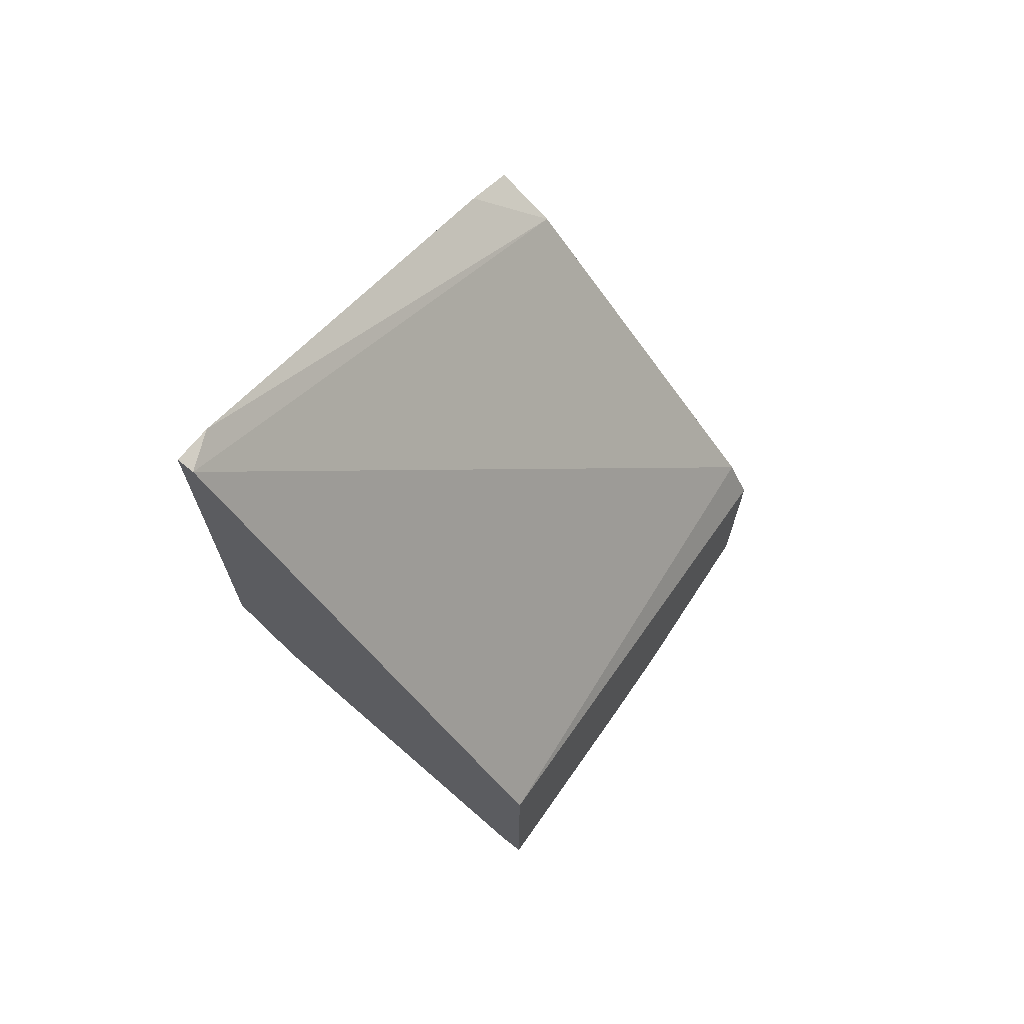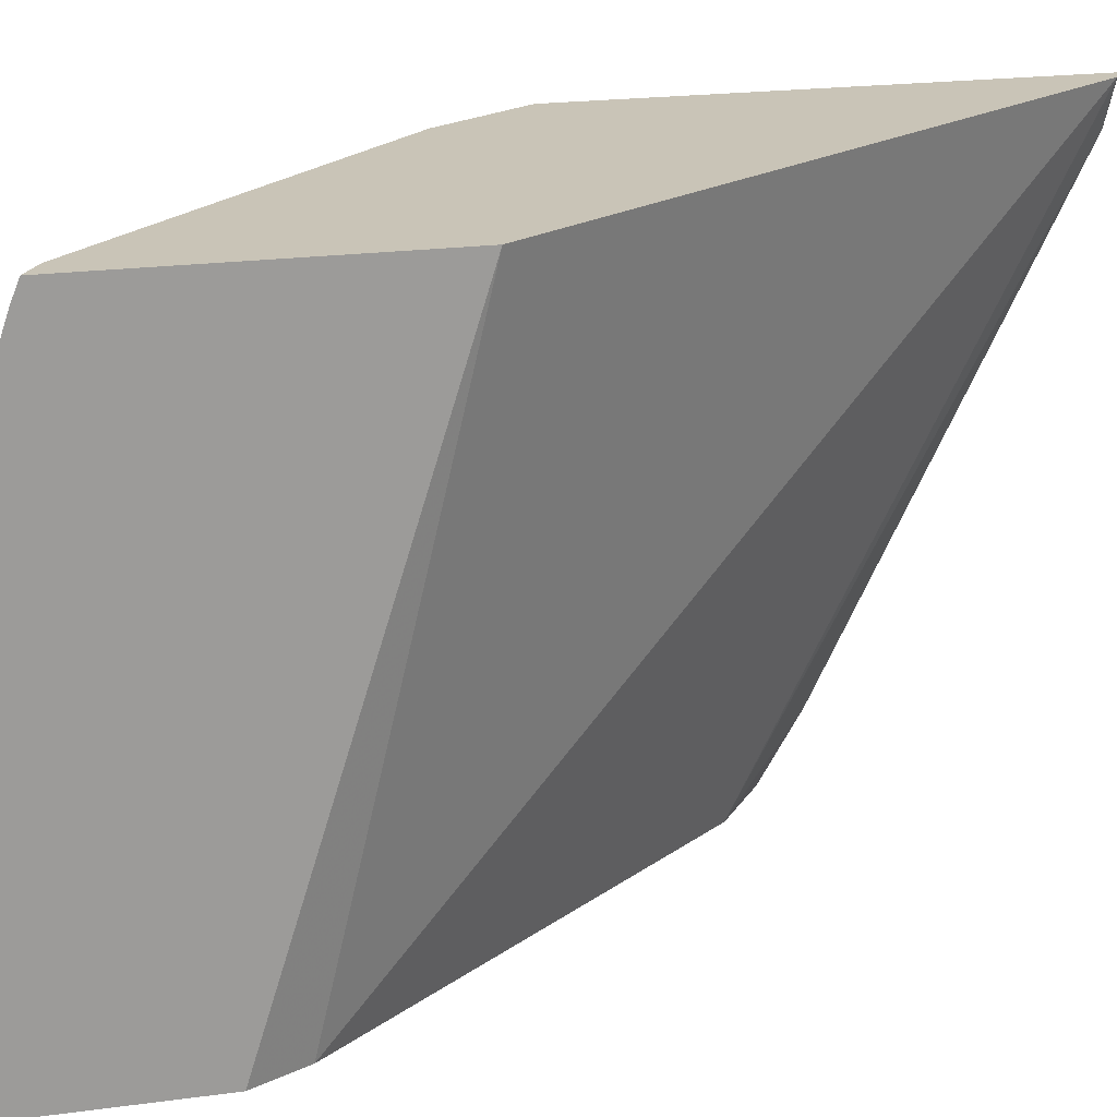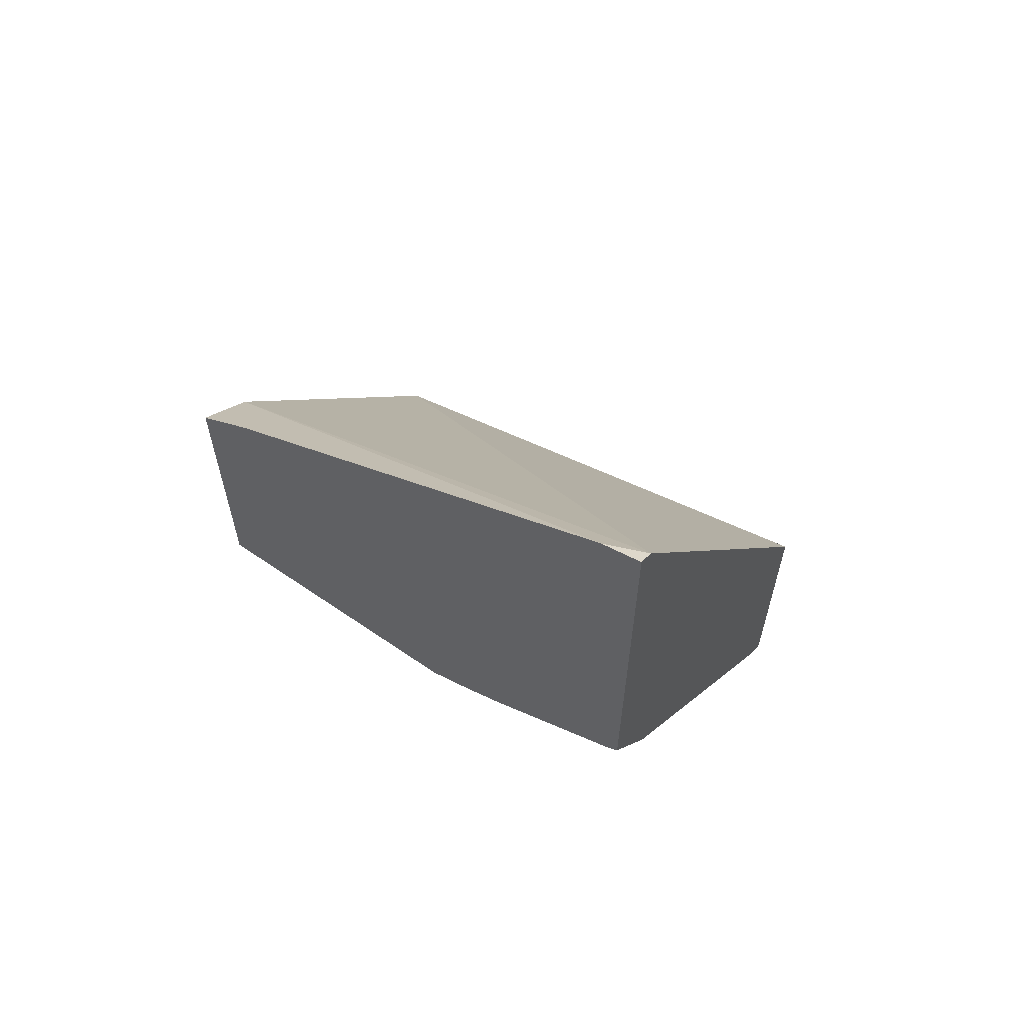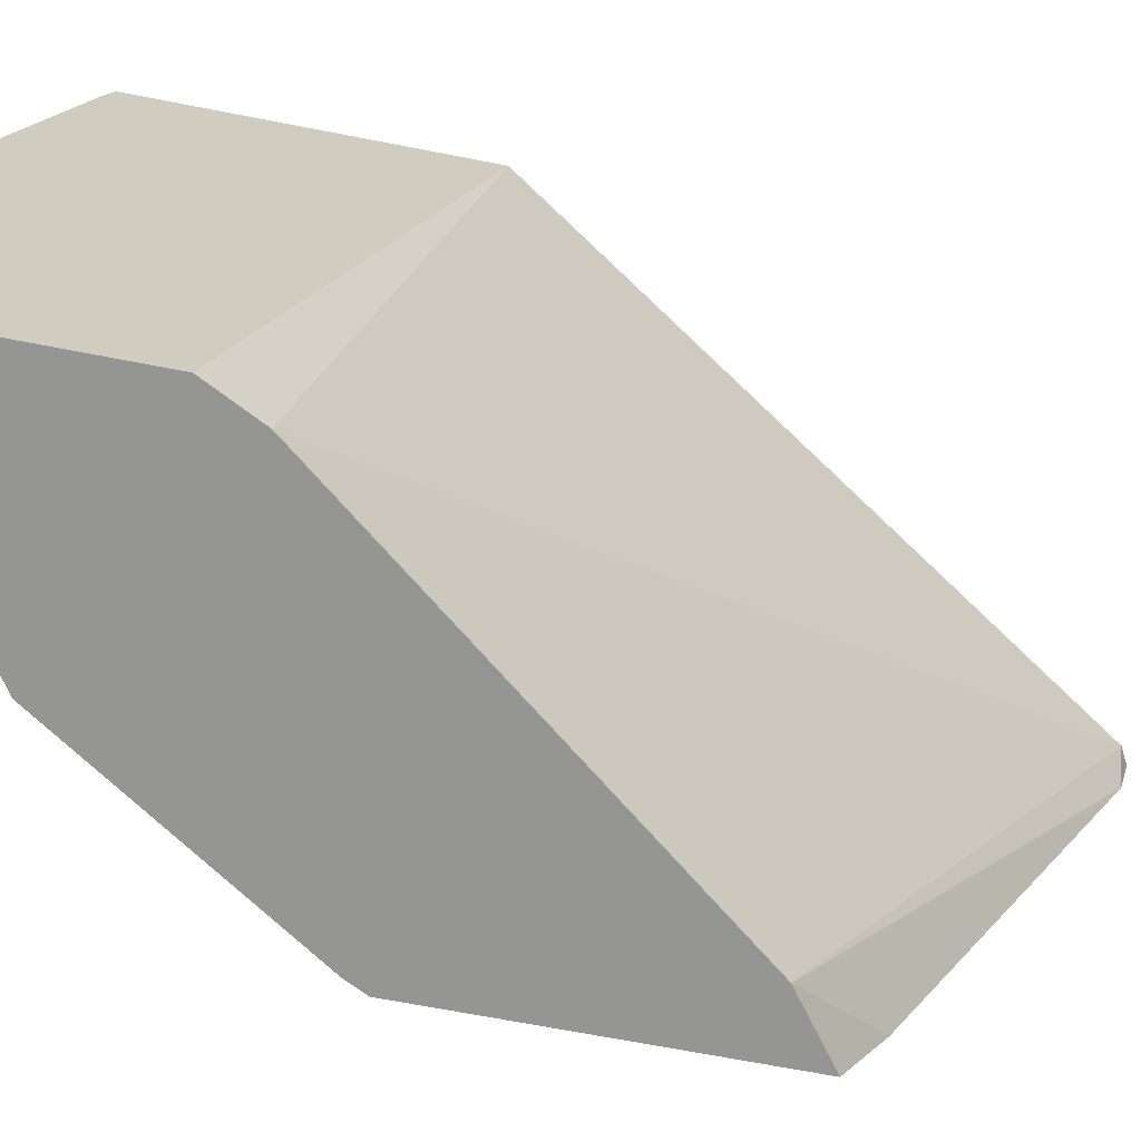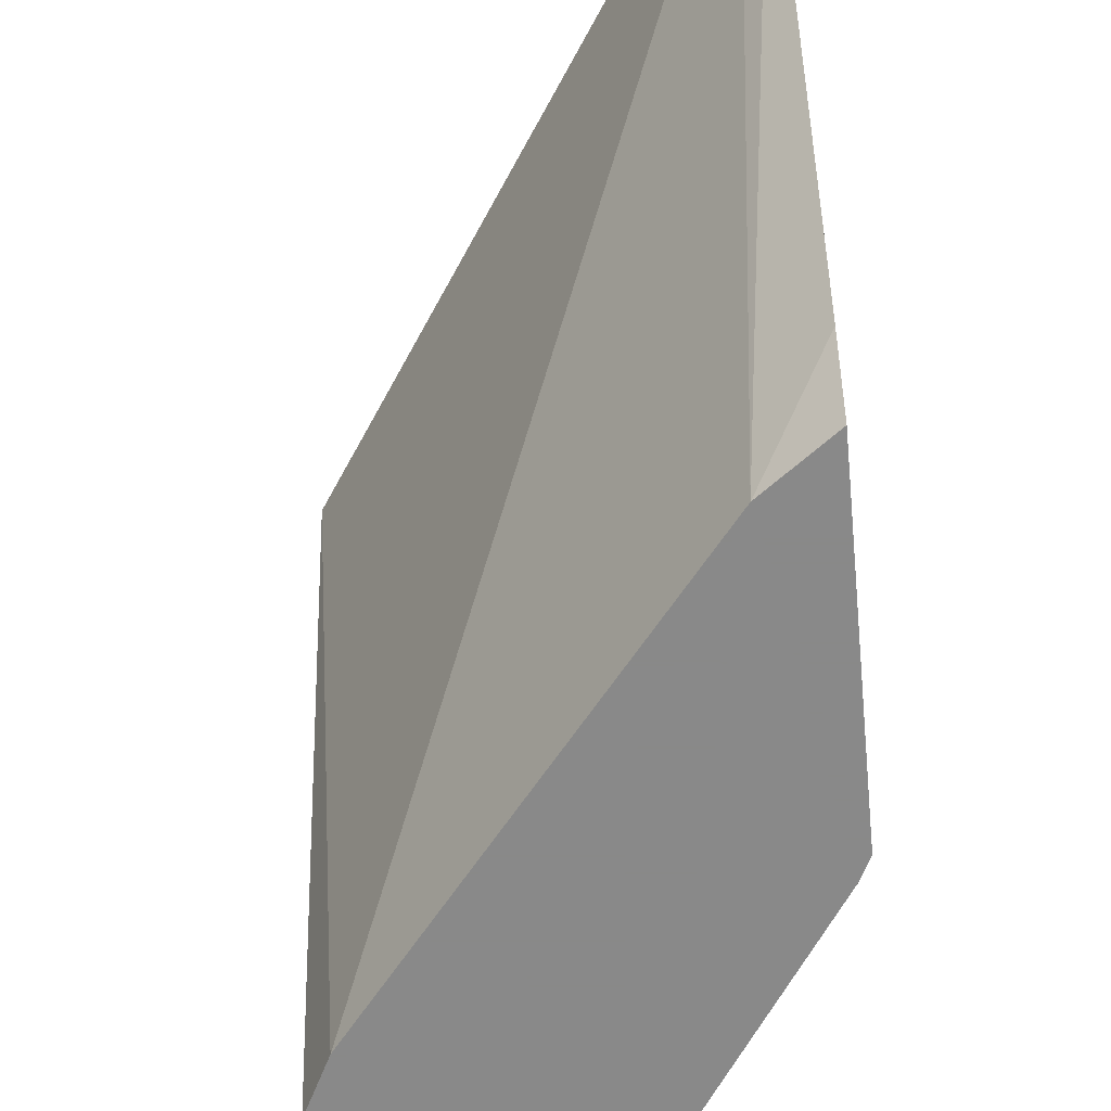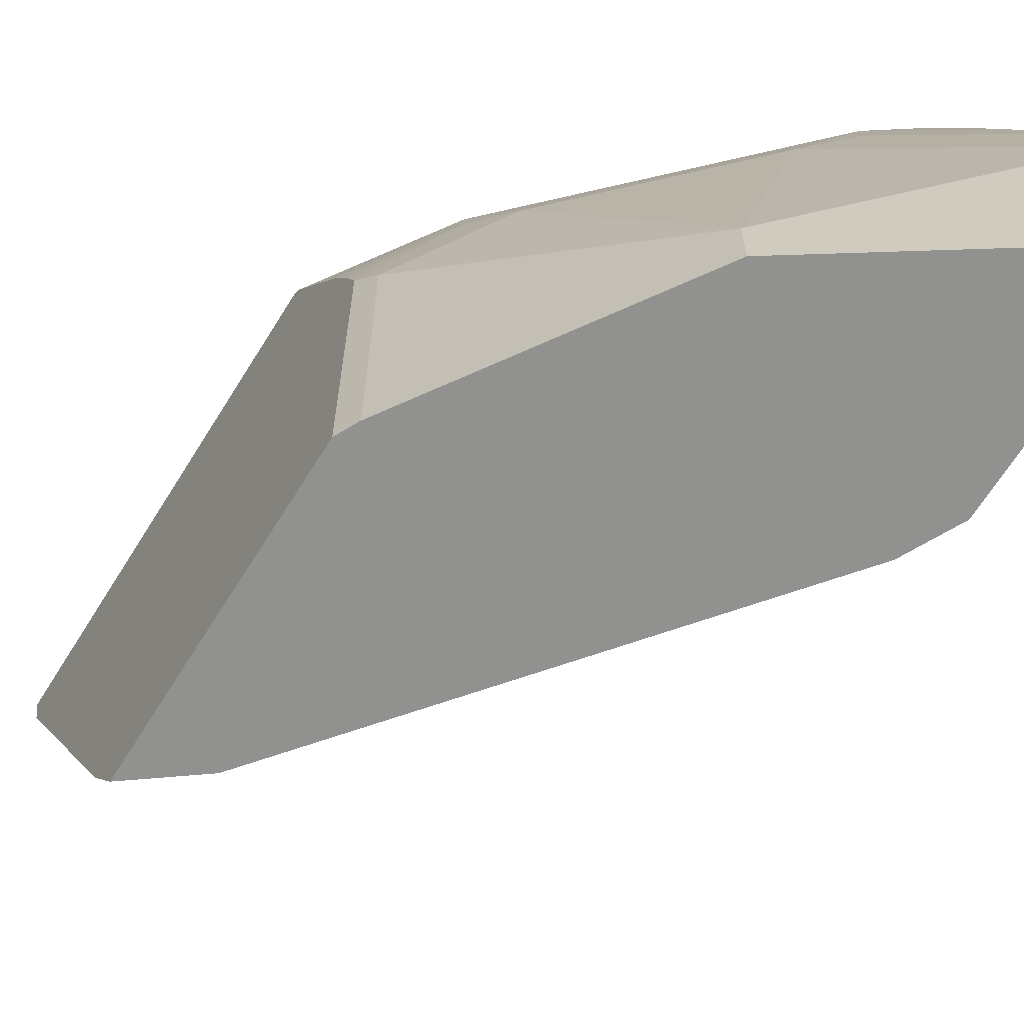
<metadata>
{"format":"obj","ext":"obj","renderer":"f3d","projection":"perspective","resolution":1024,"background":"white","views":[{"elev":69.7,"azim":33.2,"up":"+Y"},{"elev":20.0,"azim":75.7,"up":"+Z"},{"elev":61.2,"azim":-54.8,"up":"+Y"},{"elev":-67.4,"azim":78.9,"up":"+Z"},{"elev":-63.0,"azim":-174.6,"up":"+Z"},{"elev":-65.9,"azim":-31.8,"up":"+Z"}]}
</metadata>
<code>
v -0.717 -0.2881 0.285
v -0.7086 -0.2926 0.285
v -0.717 -0.2939 0.2627
v -0.717 -0.5225 0.285
v -0.6859 -0.453 -0.00254
v -0.5176 -0.5823 0.285
v -0.5307 -0.6471 -0.00254
v -0.717 -0.4104 0.0298
v -0.717 -0.5229 0.2848
v -0.7169 -0.5228 0.285
v -0.717 -0.4298 -0.00254
v -0.5176 -0.7325 0.285
v -0.5176 -0.673 -0.00254
v -0.717 -0.5269 0.2795
v -0.686 -0.5692 0.285
v -0.717 -0.5851 -0.00254
v -0.5304 -0.7248 0.285
v -0.5176 -0.7362 0.2758
v -0.5176 -0.7844 -0.00254
v -0.717 -0.5656 0.2019
v -0.6795 -0.6018 0.2427
v -0.6859 -0.5695 0.2847
v -0.6857 -0.5696 0.285
v -0.7118 -0.5953 -0.00254
v -0.717 -0.5851 0.1527
v -0.5308 -0.7245 0.285
v -0.5307 -0.7248 0.2847
v -0.5242 -0.7571 0.2038
v -0.5176 -0.775 0.1593
v -0.5176 -0.7895 -0.002456
v -0.5177 -0.7895 -0.00254
v -0.717 -0.5757 0.1784
v -0.6859 -0.6083 0.2071
v -0.673 -0.6342 0.1812
v -0.563 -0.7183 0.2427
v -0.6473 -0.608 0.285
v -0.7118 -0.5953 0.1423
v -0.6342 -0.7118 -0.00254
v -0.55 -0.7053 0.285
v -0.5307 -0.7636 0.1682
v -0.5177 -0.7895 0.1036
v -0.5176 -0.7895 0.1039
v -0.5176 -0.7895 0.1036
v -0.6342 -0.7118 0.02589
v -0.5954 -0.7118 0.1812
v -0.5695 -0.7248 0.2071
v -0.5696 -0.6856 0.285
f 24 38 44
f 21 33 34
f 21 23 22
f 21 36 23
f 21 47 36
f 21 35 47
f 21 45 35
f 21 34 45
f 20 33 21
f 16 37 25
f 19 30 31
f 18 27 28
f 18 28 29
f 17 27 18
f 17 26 27
f 16 24 37
f 15 22 23
f 14 22 15
f 24 44 37
f 20 32 33
f 25 37 34
f 35 46 40
f 25 33 32
f 14 21 22
f 41 45 44
f 41 46 45
f 41 43 42
f 40 46 41
f 35 39 47
f 35 45 46
f 34 44 45
f 34 37 44
f 25 34 33
f 31 44 38
f 30 41 31
f 30 43 41
f 29 41 42
f 29 40 41
f 28 35 40
f 28 40 29
f 27 35 28
f 26 35 27
f 26 39 35
f 31 41 44
f 14 20 21
f 1 26 17
f 9 15 10
f 1 12 6
f 1 17 12
f 12 17 18
f 1 39 26
f 1 47 39
f 1 36 47
f 1 23 36
f 1 15 23
f 1 10 15
f 1 4 10
f 1 9 4
f 1 20 14
f 1 32 20
f 1 25 32
f 1 16 25
f 1 11 16
f 1 8 11
f 1 3 8
f 1 2 3
f 1 6 2
f 2 5 3
f 1 14 9
f 2 7 5
f 2 6 7
f 9 14 15
f 6 13 7
f 6 19 13
f 6 30 19
f 6 42 43
f 6 29 42
f 6 18 29
f 6 12 18
f 6 43 30
f 5 24 16
f 5 38 24
f 5 31 38
f 5 19 31
f 5 13 19
f 5 7 13
f 5 11 8
f 4 9 10
f 5 16 11
f 3 5 8

</code>
